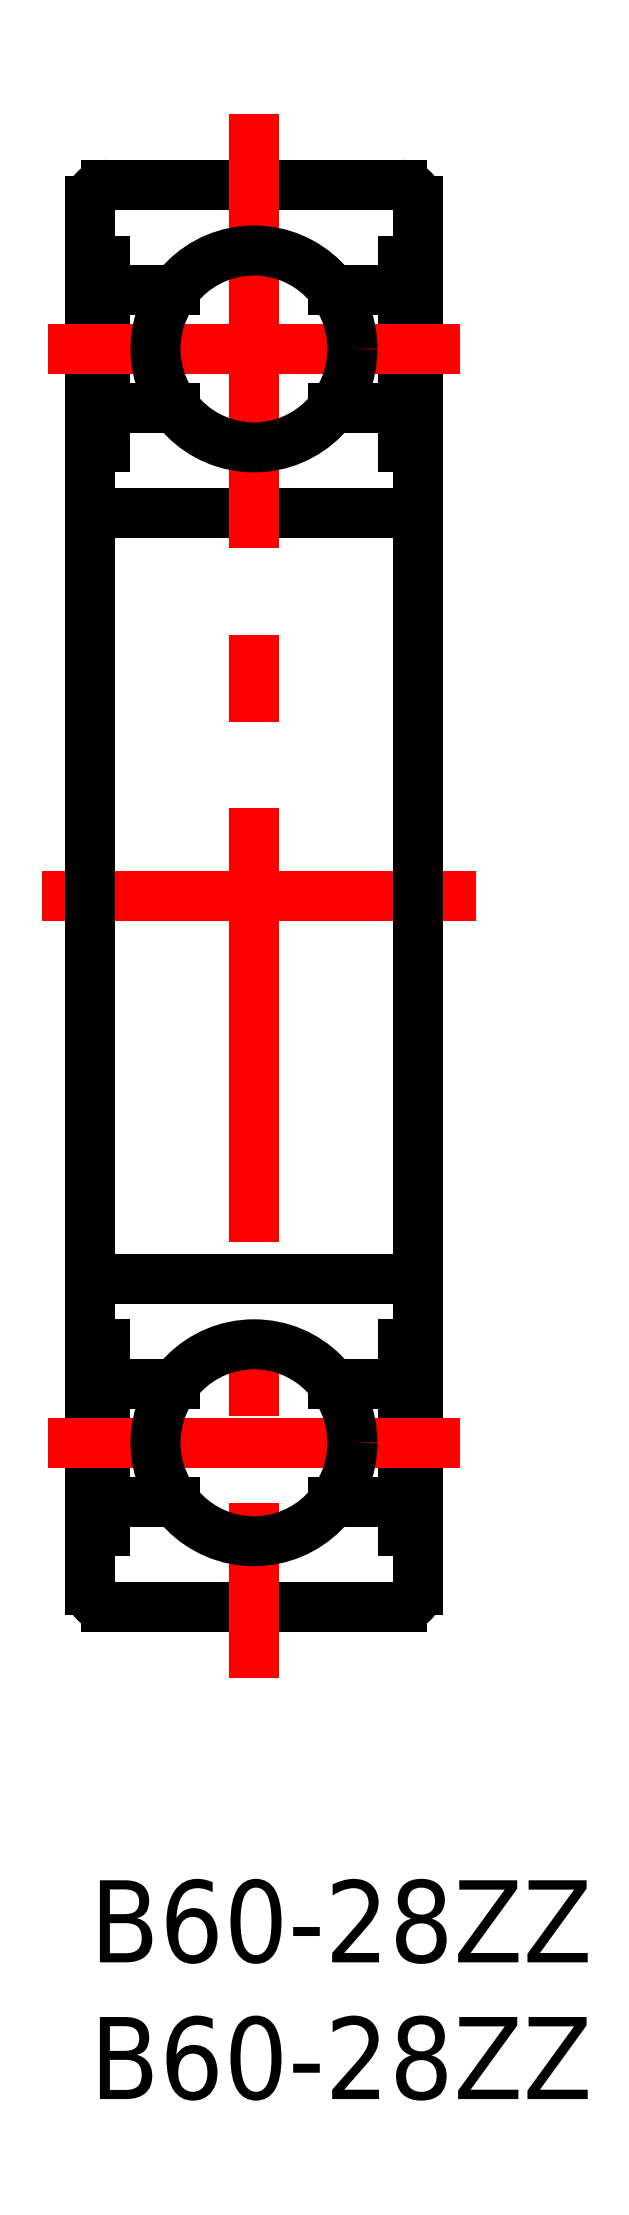
<metadata>
{"format":"dxf","ext":"dxf","renderer":"ezdxf+matplotlib","layout":"modelspace","background":"white","min_lineweight":24,"dpi":150}
</metadata>
<code>
0
SECTION
2
ENTITIES
0
TEXT
8
MSM_PART_NUMBER
10
0
20
-3
30
0
40
3
1
B60-28ZZ
0
TEXT
8
MSM_PART_NUMBER
10
0
20
-8
30
0
40
3
1
B60-28ZZ
0
LINE
8
MSM_CONTINUOUS
10
12
20
59.23
30
0
11
11.45
21
59.23
31
0
0
LINE
8
MSM_CONTINUOUS
10
11.45
20
58.16
30
0
11
8.88
21
58.16
31
0
0
LINE
8
MSM_CONTINUOUS
10
3.12
20
58.16
30
0
11
0.552
21
58.16
31
0
0
LINE
8
MSM_CENTER
10
14.13
20
36
30
0
11
-2.131
21
36
31
0
0
LINE
8
MSM_CONTINUOUS
10
12
20
10.6
30
0
11
12
21
61.4
31
0
0
ARC
8
MSM_CONTINUOUS
10
11.4
20
61.4
30
0
40
0.6
50
360
51
90
0
ARC
8
MSM_CONTINUOUS
10
11.4
20
10.6
30
0
40
0.6
50
270
51
6.785e-13
0
LINE
8
MSM_CONTINUOUS
10
-2e-15
20
10.6
30
0
11
-2e-15
21
61.4
31
0
0
ARC
8
MSM_CONTINUOUS
10
0.6
20
61.4
30
0
40
0.6
50
90
51
180
0
ARC
8
MSM_CONTINUOUS
10
0.6
20
10.6
30
0
40
0.6
50
180
51
270
0
LINE
8
MSM_CONTINUOUS
10
11.4
20
62
30
0
11
0.6
21
62
31
0
0
LINE
8
MSM_CONTINUOUS
10
0.6
20
10
30
0
11
11.4
21
10
31
0
0
LINE
8
MSM_CONTINUOUS
10
11.4
20
50
30
0
11
0.6
21
50
31
0
0
LINE
8
MSM_CONTINUOUS
10
0.6
20
22
30
0
11
11.4
21
22
31
0
0
ARC
8
MSM_CONTINUOUS
10
0.6
20
50.6
30
0
40
0.6
50
180
51
270
0
ARC
8
MSM_CONTINUOUS
10
0.6
20
21.4
30
0
40
0.6
50
90
51
180
0
ARC
8
MSM_CONTINUOUS
10
11.4
20
50.6
30
0
40
0.6
50
270
51
0
0
ARC
8
MSM_CONTINUOUS
10
11.4
20
21.4
30
0
40
0.6
50
0
51
90
0
LINE
8
MSM_CONTINUOUS
10
3.12
20
53.84
30
0
11
0.552
21
53.84
31
0
0
LINE
8
MSM_CONTINUOUS
10
11.45
20
53.84
30
0
11
8.88
21
53.84
31
0
0
LINE
8
MSM_CONTINUOUS
10
11.45
20
52.4
30
0
11
11.45
21
59.23
31
0
0
LINE
8
MSM_CONTINUOUS
10
2.254e-13
20
59.23
30
0
11
0.552
21
59.23
31
0
0
LINE
8
MSM_CONTINUOUS
10
0.552
20
52.4
30
0
11
0.552
21
59.23
31
0
0
LINE
8
MSM_CENTER
10
6
20
64.6
30
0
11
6
21
7.4
31
0
0
LINE
8
MSM_CENTER
10
13.52
20
56
30
0
11
-1.52
21
56
31
0
0
LINE
8
MSM_CONTINUOUS
10
12
20
52.4
30
0
11
11.45
21
52.4
31
0
0
LINE
8
MSM_CONTINUOUS
10
2.254e-13
20
52.4
30
0
11
0.552
21
52.4
31
0
0
LINE
8
MSM_CONTINUOUS
10
12
20
12.77
30
0
11
11.45
21
12.77
31
0
0
LINE
8
MSM_CONTINUOUS
10
11.45
20
13.84
30
0
11
8.88
21
13.84
31
0
0
LINE
8
MSM_CONTINUOUS
10
3.12
20
13.84
30
0
11
0.552
21
13.84
31
0
0
LINE
8
MSM_CONTINUOUS
10
11.45
20
19.6
30
0
11
11.45
21
12.77
31
0
0
LINE
8
MSM_CONTINUOUS
10
2.254e-13
20
12.77
30
0
11
0.552
21
12.77
31
0
0
LINE
8
MSM_CONTINUOUS
10
0.552
20
19.6
30
0
11
0.552
21
12.77
31
0
0
LINE
8
MSM_CONTINUOUS
10
12
20
19.6
30
0
11
11.45
21
19.6
31
0
0
LINE
8
MSM_CONTINUOUS
10
2.254e-13
20
19.6
30
0
11
0.552
21
19.6
31
0
0
LINE
8
MSM_CONTINUOUS
10
11.45
20
18.16
30
0
11
8.88
21
18.16
31
0
0
LINE
8
MSM_CONTINUOUS
10
3.12
20
18.16
30
0
11
0.552
21
18.16
31
0
0
CIRCLE
8
MSM_CONTINUOUS
10
6
20
56
30
0
40
3.6
0
LINE
8
MSM_CENTER
10
13.52
20
16
30
0
11
-1.52
21
16
31
0
0
CIRCLE
8
MSM_CONTINUOUS
10
6
20
16
30
0
40
3.6
0
VIEWPORT
8
0
10
128.5
20
97.5
30
0
40
456.6
41
222.2
68
     1
69
     1
0
VIEWPORT
8
MSM_CONTINUOUS
10
128.5
20
97.5
30
0
40
205.6
41
156
68
     2
69
     2
0
ENDSEC
0
EOF

</code>
